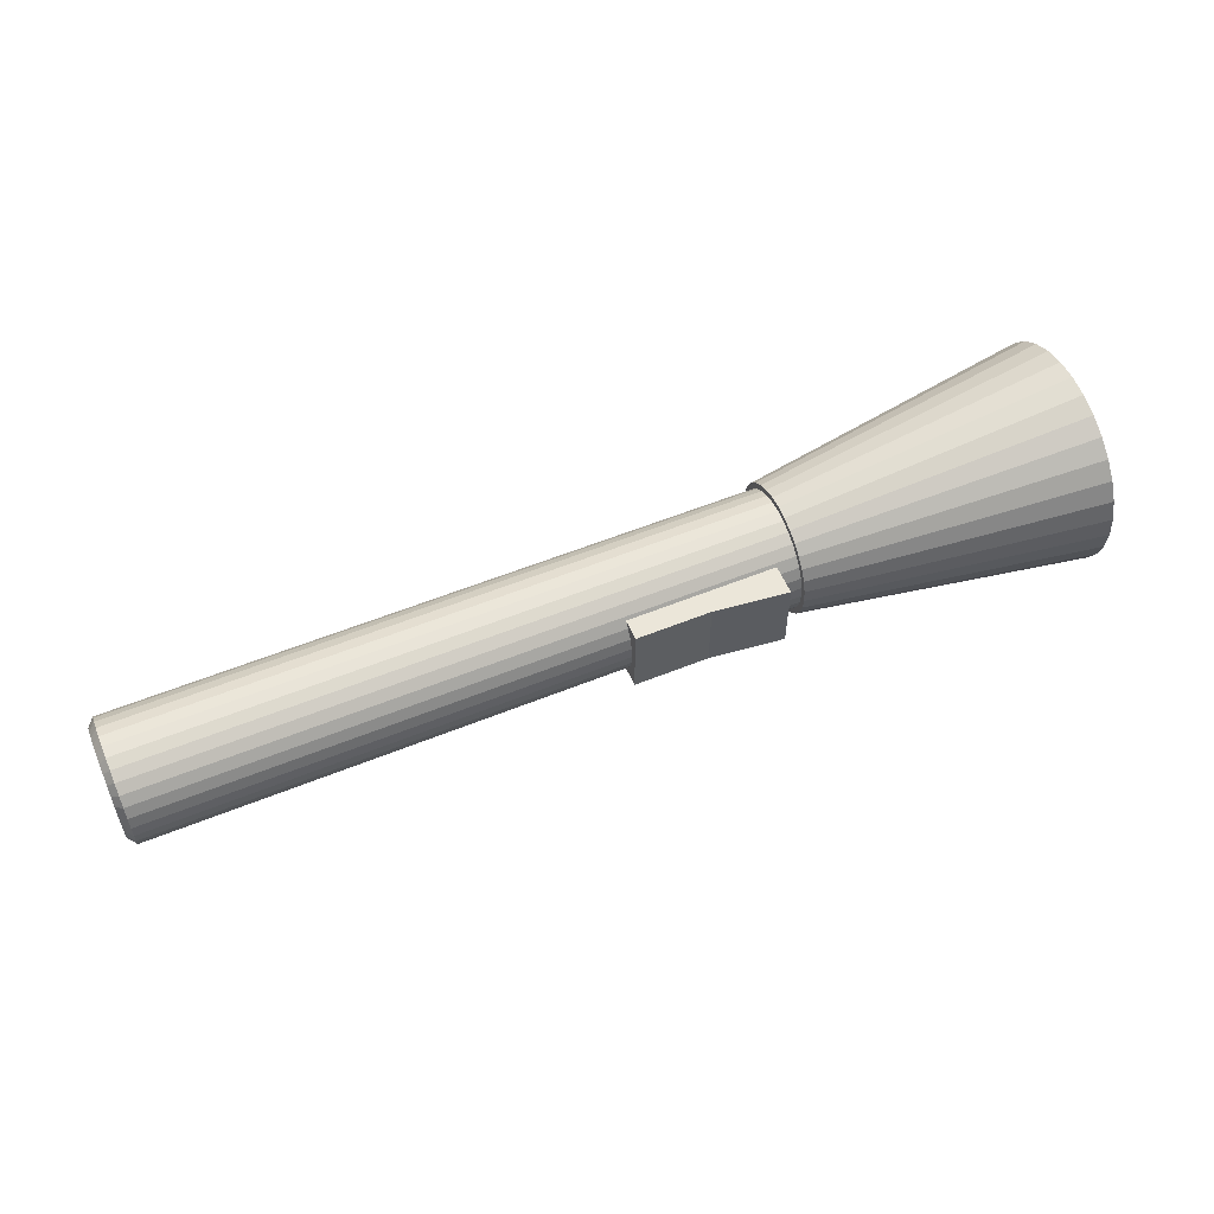
<metadata>
{"format":"obj","ext":"obj","renderer":"f3d","projection":"perspective","resolution":1024,"background":"white","views":[{"elev":56.2,"azim":157.0,"up":"+Z"}]}
</metadata>
<code>
o Cylinder_Cylinder.001
v -0.02678 -0.005944 -0.04279
v 0.3967 -0.005944 -0.03361
v -0.02678 -0.01429 -0.04197
v 0.3967 -0.0125 -0.03296
v -0.02678 -0.02232 -0.03953
v 0.3967 -0.01881 -0.03105
v -0.02678 -0.02972 -0.03558
v 0.3967 -0.02462 -0.02795
v -0.02678 -0.0362 -0.03026
v 0.3967 -0.02971 -0.02377
v -0.02678 -0.04152 -0.02377
v 0.3967 -0.03389 -0.01867
v -0.02678 -0.04548 -0.01638
v 0.3967 -0.037 -0.01286
v -0.02678 -0.04791 -0.008348
v 0.3967 -0.03891 -0.006557
v -0.02678 -0.04873 0
v 0.3967 -0.03955 0
v -0.02678 -0.04791 0.008348
v 0.3967 -0.03891 0.006557
v -0.02678 -0.04548 0.01638
v 0.3967 -0.037 0.01286
v -0.02678 -0.04152 0.02377
v 0.3967 -0.03389 0.01867
v -0.02678 -0.0362 0.03026
v 0.3967 -0.02971 0.02377
v -0.02678 -0.02972 0.03558
v 0.3967 -0.02462 0.02795
v -0.02678 -0.02232 0.03953
v 0.3967 -0.01881 0.03105
v -0.02678 -0.01429 0.04197
v 0.3967 -0.0125 0.03296
v -0.02678 -0.005944 0.04279
v 0.3967 -0.005944 0.03361
v -0.02678 0.002404 0.04197
v 0.3967 0.000613 0.03296
v -0.02678 0.01043 0.03953
v 0.3967 0.006918 0.03105
v -0.02678 0.01783 0.03558
v 0.3967 0.01273 0.02795
v -0.02678 0.02431 0.03026
v 0.3967 0.01782 0.02377
v -0.02678 0.02963 0.02377
v 0.3967 0.022 0.01867
v -0.02678 0.03359 0.01638
v 0.3967 0.02511 0.01286
v -0.02678 0.03602 0.008348
v 0.3967 0.02702 0.006557
v -0.02678 0.03685 -0
v 0.3967 0.02766 -0
v -0.02678 0.03602 -0.008348
v 0.3967 0.02702 -0.006557
v -0.02678 0.03359 -0.01638
v 0.3967 0.02511 -0.01286
v -0.02678 0.02963 -0.02377
v 0.3967 0.022 -0.01867
v -0.02678 0.02431 -0.03026
v 0.3967 0.01782 -0.02377
v -0.02678 0.01783 -0.03558
v 0.3967 0.01273 -0.02795
v -0.02678 0.01043 -0.03953
v 0.3967 0.006918 -0.03105
v -0.02678 0.002404 -0.04197
v 0.3967 0.000613 -0.03296
v -0.2232 -0.005944 -0.06626
v -0.2232 -0.01887 -0.06499
v -0.2232 -0.0313 -0.06122
v -0.2232 -0.04276 -0.05509
v -0.2232 -0.0528 -0.04685
v -0.2232 -0.06104 -0.03681
v -0.2232 -0.06716 -0.02536
v -0.2232 -0.07093 -0.01293
v -0.2232 -0.07221 0
v -0.2232 -0.07093 0.01293
v -0.2232 -0.06716 0.02536
v -0.2232 -0.06104 0.03681
v -0.2232 -0.0528 0.04685
v -0.2232 -0.04276 0.05509
v -0.2232 -0.0313 0.06122
v -0.2232 -0.01887 0.06499
v -0.2232 -0.005944 0.06626
v -0.2232 0.006983 0.06499
v -0.2232 0.01941 0.06122
v -0.2232 0.03087 0.05509
v -0.2232 0.04091 0.04685
v -0.2232 0.04915 0.03681
v -0.2232 0.05527 0.02536
v -0.2232 0.05904 0.01293
v -0.2232 0.06032 -0
v -0.2232 0.05904 -0.01293
v -0.2232 0.05527 -0.02536
v -0.2232 0.04915 -0.03681
v -0.2232 0.04091 -0.04685
v -0.2232 0.03087 -0.05509
v -0.2232 0.01941 -0.06122
v -0.2232 0.006983 -0.06499
v 0.3967 -0.01126 -0.02671
v 0.3967 -0.005944 -0.02723
v 0.3967 -0.01636 -0.02516
v 0.3967 -0.02107 -0.02264
v 0.3967 -0.0252 -0.01925
v 0.3967 -0.02858 -0.01513
v 0.3967 -0.0311 -0.01042
v 0.3967 -0.03265 -0.005312
v 0.3967 -0.03317 0
v 0.3967 -0.03265 0.005312
v 0.3967 -0.0311 0.01042
v 0.3967 -0.02858 0.01513
v 0.3967 -0.0252 0.01925
v 0.3967 -0.02107 0.02264
v 0.3967 -0.01636 0.02516
v 0.3967 -0.01126 0.02671
v 0.3967 -0.005944 0.02723
v 0.3967 -0.000632 0.02671
v 0.3967 0.004476 0.02516
v 0.3967 0.009184 0.02264
v 0.3967 0.01331 0.01925
v 0.3967 0.0167 0.01513
v 0.3967 0.01921 0.01042
v 0.3967 0.02076 0.005312
v 0.3967 0.02129 -0
v 0.3967 0.02076 -0.005312
v 0.3967 0.01921 -0.01042
v 0.3967 0.0167 -0.01513
v 0.3967 0.01331 -0.01925
v 0.3967 0.009184 -0.02264
v 0.3967 0.004476 -0.02516
v 0.3967 -0.000632 -0.02671
v 0.3911 -0.01126 -0.02671
v 0.3911 -0.005944 -0.02723
v 0.3911 -0.01636 -0.02516
v 0.3911 -0.02107 -0.02264
v 0.3911 -0.0252 -0.01925
v 0.3911 -0.02858 -0.01513
v 0.3911 -0.0311 -0.01042
v 0.3911 -0.03265 -0.005312
v 0.3911 -0.03317 0
v 0.3911 -0.03265 0.005312
v 0.3911 -0.0311 0.01042
v 0.3911 -0.02858 0.01513
v 0.3911 -0.0252 0.01925
v 0.3911 -0.02107 0.02264
v 0.3911 -0.01636 0.02516
v 0.3911 -0.01126 0.02671
v 0.3911 -0.005944 0.02723
v 0.3911 -0.000632 0.02671
v 0.3911 0.004476 0.02516
v 0.3911 0.009184 0.02264
v 0.3911 0.01331 0.01925
v 0.3911 0.0167 0.01513
v 0.3911 0.01921 0.01042
v 0.3911 0.02076 0.005312
v 0.3911 0.02129 -0
v 0.3911 0.02076 -0.005312
v 0.3911 0.01921 -0.01042
v 0.3911 0.0167 -0.01513
v 0.3911 0.01331 -0.01925
v 0.3911 0.009184 -0.02264
v 0.3911 0.004476 -0.02516
v 0.3911 -0.000632 -0.02671
v 0.3923 -0.005944 -0.0389
v 0.3923 -0.01353 -0.03815
v 0.3923 -0.02083 -0.03594
v 0.3923 -0.02755 -0.03234
v 0.3923 -0.03345 -0.02751
v 0.3923 -0.03829 -0.02161
v 0.3923 -0.04188 -0.01489
v 0.3923 -0.0441 -0.007589
v 0.3923 -0.04484 0
v 0.3923 -0.0441 0.007589
v 0.3923 -0.04188 0.01489
v 0.3923 -0.03829 0.02161
v 0.3923 -0.03345 0.02751
v 0.3923 -0.02755 0.03234
v 0.3923 -0.02083 0.03594
v 0.3923 -0.01353 0.03815
v 0.3923 -0.005944 0.0389
v 0.3923 0.001645 0.03815
v 0.3923 0.008942 0.03594
v 0.3923 0.01567 0.03234
v 0.3923 0.02156 0.02751
v 0.3923 0.0264 0.02161
v 0.3923 0.02999 0.01489
v 0.3923 0.03221 0.007589
v 0.3923 0.03295 -0
v 0.3923 0.03221 -0.007589
v 0.3923 0.02999 -0.01489
v 0.3923 0.0264 -0.02161
v 0.3923 0.02156 -0.02751
v 0.3923 0.01567 -0.03234
v 0.3923 0.008942 -0.03594
v 0.3923 0.001645 -0.03815
v -0.02678 -0.01353 -0.03815
v -0.02678 -0.02083 -0.03594
v -0.02678 -0.02755 -0.03234
v -0.02678 -0.03345 -0.02751
v -0.02678 -0.03829 -0.02161
v -0.02678 -0.04188 -0.01489
v -0.02678 -0.0441 -0.007589
v -0.02678 -0.04484 0
v -0.02678 -0.0441 0.007589
v -0.02678 -0.04188 0.01489
v -0.02678 -0.03829 0.02161
v -0.02678 -0.03345 0.02751
v -0.02678 -0.02755 0.03234
v -0.02678 -0.02083 0.03594
v -0.02678 -0.01353 0.03815
v -0.02678 -0.005944 0.0389
v -0.02678 0.001645 0.03815
v -0.02678 0.008942 0.03594
v -0.02678 0.01567 0.03234
v -0.02678 0.02156 0.02751
v -0.02678 0.0264 0.02161
v -0.02678 0.02999 0.01489
v -0.02678 0.03221 0.007589
v -0.02678 0.03295 -0
v -0.02678 0.03221 -0.007589
v -0.02678 0.02999 -0.01489
v -0.02678 0.0264 -0.02161
v -0.02678 0.02156 -0.02751
v -0.02678 0.01567 -0.03234
v -0.02678 0.008942 -0.03594
v -0.02678 0.001645 -0.03815
v -0.02678 -0.005944 -0.0389
v -0.2232 -0.005944 -0.0724
v -0.2232 -0.02007 -0.07101
v -0.2232 -0.03365 -0.06689
v -0.2232 -0.04617 -0.0602
v -0.2232 -0.05714 -0.0512
v -0.2232 -0.06614 -0.04022
v -0.2232 -0.07284 -0.02771
v -0.2232 -0.07696 -0.01413
v -0.2232 -0.07835 0
v -0.2232 -0.07696 0.01413
v -0.2232 -0.07284 0.02771
v -0.2232 -0.06614 0.04022
v -0.2232 -0.05714 0.0512
v -0.2232 -0.04617 0.0602
v -0.2232 -0.03365 0.06689
v -0.2232 -0.02007 0.07101
v -0.2232 -0.005944 0.0724
v -0.2232 0.008181 0.07101
v -0.2232 0.02176 0.06689
v -0.2232 0.03428 0.0602
v -0.2232 0.04525 0.0512
v -0.2232 0.05426 0.04022
v -0.2232 0.06095 0.02771
v -0.2232 0.06507 0.01413
v -0.2232 0.06646 -0
v -0.2232 0.06507 -0.01413
v -0.2232 0.06095 -0.02771
v -0.2232 0.05426 -0.04022
v -0.2232 0.04525 -0.0512
v -0.2232 0.03428 -0.0602
v -0.2232 0.02176 -0.06689
v -0.2232 0.008181 -0.07101
v -0.2263 -0.005944 0
v -0.2126 -0.005944 -0.06626
v -0.2126 -0.01887 -0.06499
v -0.2126 -0.0313 -0.06122
v -0.2126 -0.04276 -0.05509
v -0.2126 -0.0528 -0.04685
v -0.2126 -0.06104 -0.03681
v -0.2126 -0.06716 -0.02536
v -0.2126 -0.07093 -0.01293
v -0.2126 -0.07221 0
v -0.2126 -0.07093 0.01293
v -0.2126 -0.06716 0.02536
v -0.2126 -0.06104 0.03681
v -0.2126 -0.0528 0.04685
v -0.2126 -0.04276 0.05509
v -0.2126 -0.0313 0.06122
v -0.2126 -0.01887 0.06499
v -0.2126 -0.005944 0.06626
v -0.2126 0.006983 0.06499
v -0.2126 0.01941 0.06122
v -0.2126 0.03087 0.05509
v -0.2126 0.04091 0.04685
v -0.2126 0.04915 0.03681
v -0.2126 0.05527 0.02536
v -0.2126 0.05904 0.01293
v -0.2126 0.06032 -0
v -0.2126 0.05904 -0.01293
v -0.2126 0.05527 -0.02536
v -0.2126 0.04915 -0.03681
v -0.2126 0.04091 -0.04685
v -0.2126 0.03087 -0.05509
v -0.2126 0.01941 -0.06122
v -0.2126 0.006983 -0.06499
v -0.2174 -0.005944 -0.05949
v -0.2174 -0.01755 -0.05835
v -0.2174 -0.02871 -0.05496
v -0.2174 -0.039 -0.04947
v -0.2174 -0.04801 -0.04207
v -0.2174 -0.05541 -0.03305
v -0.2174 -0.06091 -0.02277
v -0.2174 -0.06429 -0.01161
v -0.2174 -0.06544 0
v -0.2174 -0.06429 0.01161
v -0.2174 -0.06091 0.02277
v -0.2174 -0.05541 0.03305
v -0.2174 -0.04801 0.04207
v -0.2174 -0.039 0.04947
v -0.2174 -0.02871 0.05496
v -0.2174 -0.01755 0.05835
v -0.2174 -0.005944 0.05949
v -0.2174 0.005662 0.05835
v -0.2174 0.01682 0.05496
v -0.2174 0.02711 0.04947
v -0.2174 0.03612 0.04207
v -0.2174 0.04352 0.03305
v -0.2174 0.04902 0.02277
v -0.2174 0.05241 0.01161
v -0.2174 0.05355 -0
v -0.2174 0.05241 -0.01161
v -0.2174 0.04902 -0.02277
v -0.2174 0.04352 -0.03305
v -0.2174 0.03612 -0.04207
v -0.2174 0.02711 -0.04947
v -0.2174 0.01682 -0.05496
v -0.2174 0.005662 -0.05835
v -0.2205 -0.005944 -0.05094
v -0.2205 -0.01588 -0.04996
v -0.2205 -0.02544 -0.04707
v -0.2205 -0.03425 -0.04236
v -0.2205 -0.04197 -0.03602
v -0.2205 -0.0483 -0.0283
v -0.2205 -0.05301 -0.01949
v -0.2205 -0.05591 -0.009938
v -0.2205 -0.05689 0
v -0.2205 -0.05591 0.009938
v -0.2205 -0.05301 0.01949
v -0.2205 -0.0483 0.0283
v -0.2205 -0.04197 0.03602
v -0.2205 -0.03425 0.04236
v -0.2205 -0.02544 0.04707
v -0.2205 -0.01588 0.04996
v -0.2205 -0.005944 0.05094
v -0.2205 0.003994 0.04996
v -0.2205 0.01355 0.04707
v -0.2205 0.02236 0.04236
v -0.2205 0.03008 0.03602
v -0.2205 0.03641 0.0283
v -0.2205 0.04112 0.01949
v -0.2205 0.04402 0.009938
v -0.2205 0.045 -0
v -0.2205 0.04402 -0.009938
v -0.2205 0.04112 -0.01949
v -0.2205 0.03641 -0.0283
v -0.2205 0.03008 -0.03602
v -0.2205 0.02236 -0.04236
v -0.2205 0.01355 -0.04707
v -0.2205 0.003994 -0.04996
v -0.2235 -0.005944 -0.03744
v -0.2235 -0.01325 -0.03672
v -0.2235 -0.02027 -0.03459
v -0.2235 -0.02675 -0.03113
v -0.2235 -0.03242 -0.02648
v -0.2235 -0.03708 -0.0208
v -0.2235 -0.04054 -0.01433
v -0.2235 -0.04267 -0.007305
v -0.2235 -0.04339 0
v -0.2235 -0.04267 0.007305
v -0.2235 -0.04054 0.01433
v -0.2235 -0.03708 0.0208
v -0.2235 -0.03242 0.02648
v -0.2235 -0.02675 0.03113
v -0.2235 -0.02027 0.03459
v -0.2235 -0.01325 0.03672
v -0.2235 -0.005944 0.03744
v -0.2235 0.001361 0.03672
v -0.2235 0.008385 0.03459
v -0.2235 0.01486 0.03113
v -0.2235 0.02053 0.02648
v -0.2235 0.02519 0.0208
v -0.2235 0.02865 0.01433
v -0.2235 0.03078 0.007305
v -0.2235 0.0315 -0
v -0.2235 0.03078 -0.007305
v -0.2235 0.02865 -0.01433
v -0.2235 0.02519 -0.0208
v -0.2235 0.02053 -0.02648
v -0.2235 0.01486 -0.03113
v -0.2235 0.008385 -0.03459
v -0.2235 0.001361 -0.03672
v -0.2256 -0.005944 -0.0195
v -0.2256 -0.009748 -0.01912
v -0.2256 -0.01341 -0.01801
v -0.2256 -0.01678 -0.01621
v -0.2256 -0.01973 -0.01379
v -0.2256 -0.02216 -0.01083
v -0.2256 -0.02396 -0.007461
v -0.2256 -0.02507 -0.003804
v -0.2256 -0.02544 0
v -0.2256 -0.02507 0.003804
v -0.2256 -0.02396 0.007461
v -0.2256 -0.02216 0.01083
v -0.2256 -0.01973 0.01379
v -0.2256 -0.01678 0.01621
v -0.2256 -0.01341 0.01801
v -0.2256 -0.009748 0.01912
v -0.2256 -0.005944 0.0195
v -0.2256 -0.00214 0.01912
v -0.2256 0.001517 0.01801
v -0.2256 0.004888 0.01621
v -0.2256 0.007842 0.01379
v -0.2256 0.01027 0.01083
v -0.2256 0.01207 0.007461
v -0.2256 0.01318 0.003804
v -0.2256 0.01355 0
v -0.2256 0.01318 -0.003804
v -0.2256 0.01207 -0.007461
v -0.2256 0.01027 -0.01083
v -0.2256 0.007842 -0.01379
v -0.2256 0.004888 -0.01621
v -0.2256 0.001517 -0.01801
v -0.2256 -0.002141 -0.01912
v -0.2262 -0.005944 -0.007468
v -0.2262 -0.007401 -0.007325
v -0.2262 -0.008802 -0.0069
v -0.2262 -0.01009 -0.006209
v -0.2262 -0.01123 -0.005281
v -0.2262 -0.01215 -0.004149
v -0.2262 -0.01284 -0.002858
v -0.2262 -0.01327 -0.001457
v -0.2262 -0.01341 0
v -0.2262 -0.01327 0.001457
v -0.2262 -0.01284 0.002858
v -0.2262 -0.01215 0.004149
v -0.2262 -0.01123 0.005281
v -0.2262 -0.01009 0.006209
v -0.2262 -0.008802 0.0069
v -0.2262 -0.007401 0.007325
v -0.2262 -0.005944 0.007468
v -0.2262 -0.004487 0.007325
v -0.2262 -0.003086 0.0069
v -0.2262 -0.001795 0.006209
v -0.2262 -0.000663 0.005281
v -0.2262 0.000265 0.004149
v -0.2262 0.000956 0.002858
v -0.2262 0.00138 0.001457
v -0.2262 0.001524 0
v -0.2262 0.00138 -0.001457
v -0.2262 0.000956 -0.002858
v -0.2262 0.000265 -0.004149
v -0.2262 -0.000663 -0.005281
v -0.2262 -0.001795 -0.006209
v -0.2262 -0.003086 -0.0069
v -0.2262 -0.004487 -0.007325
f 161 2 4 162
f 162 4 6 163
f 163 6 8 164
f 164 8 10 165
f 165 10 12 166
f 166 12 14 167
f 167 14 16 168
f 168 16 18 169
f 169 18 20 170
f 170 20 22 171
f 171 22 24 172
f 172 24 26 173
f 173 26 28 174
f 174 28 30 175
f 175 30 32 176
f 176 32 34 177
f 177 34 36 178
f 178 36 38 179
f 179 38 40 180
f 180 40 42 181
f 181 42 44 182
f 182 44 46 183
f 183 46 48 184
f 184 48 50 185
f 185 50 52 186
f 186 52 54 187
f 187 54 56 188
f 188 56 58 189
f 189 58 60 190
f 190 60 62 191
f 64 62 127 128
f 191 62 64 192
f 192 64 2 161
f 17 19 234 233
f 93 94 287 286
f 35 37 243 242
f 53 55 252 251
f 9 11 230 229
f 27 29 239 238
f 45 47 248 247
f 1 3 226 225
f 63 1 225 256
f 19 21 235 234
f 37 39 244 243
f 55 57 253 252
f 11 13 231 230
f 29 31 240 239
f 47 49 249 248
f 3 5 227 226
f 21 23 236 235
f 39 41 245 244
f 57 59 254 253
f 13 15 232 231
f 31 33 241 240
f 49 51 250 249
f 5 7 228 227
f 23 25 237 236
f 41 43 246 245
f 59 61 255 254
f 15 17 233 232
f 33 35 242 241
f 51 53 251 250
f 7 9 229 228
f 25 27 238 237
f 43 45 247 246
f 61 63 256 255
f 124 123 155 156
f 20 18 105 106
f 38 36 114 115
f 56 54 123 124
f 12 10 101 102
f 30 28 110 111
f 48 46 119 120
f 4 2 98 97
f 2 64 128 98
f 22 20 106 107
f 40 38 115 116
f 58 56 124 125
f 14 12 102 103
f 32 30 111 112
f 50 48 120 121
f 6 4 97 99
f 24 22 107 108
f 42 40 116 117
f 60 58 125 126
f 16 14 103 104
f 34 32 112 113
f 52 50 121 122
f 8 6 99 100
f 26 24 108 109
f 44 42 117 118
f 62 60 126 127
f 18 16 104 105
f 36 34 113 114
f 54 52 122 123
f 10 8 100 101
f 28 26 109 110
f 46 44 118 119
f 129 130 160 159 158 157 156 155 154 153 152 151 150 149 148 147 146 145 144 143 142 141 140 139 138 137 136 135 134 133 132 131
f 111 110 142 143
f 97 98 130 129
f 125 124 156 157
f 112 111 143 144
f 99 97 129 131
f 126 125 157 158
f 113 112 144 145
f 100 99 131 132
f 127 126 158 159
f 114 113 145 146
f 101 100 132 133
f 128 127 159 160
f 115 114 146 147
f 102 101 133 134
f 98 128 160 130
f 116 115 147 148
f 103 102 134 135
f 117 116 148 149
f 104 103 135 136
f 118 117 149 150
f 105 104 136 137
f 119 118 150 151
f 106 105 137 138
f 120 119 151 152
f 107 106 138 139
f 121 120 152 153
f 108 107 139 140
f 122 121 153 154
f 109 108 140 141
f 123 122 154 155
f 110 109 141 142
f 223 192 161 224
f 222 191 192 223
f 221 190 191 222
f 220 189 190 221
f 219 188 189 220
f 218 187 188 219
f 217 186 187 218
f 216 185 186 217
f 215 184 185 216
f 214 183 184 215
f 213 182 183 214
f 212 181 182 213
f 211 180 181 212
f 210 179 180 211
f 209 178 179 210
f 208 177 178 209
f 207 176 177 208
f 206 175 176 207
f 205 174 175 206
f 204 173 174 205
f 203 172 173 204
f 202 171 172 203
f 201 170 171 202
f 200 169 170 201
f 199 168 169 200
f 198 167 168 199
f 197 166 167 198
f 196 165 166 197
f 195 164 165 196
f 194 163 164 195
f 193 162 163 194
f 224 161 162 193
f 1 224 193 3
f 3 193 194 5
f 5 194 195 7
f 7 195 196 9
f 9 196 197 11
f 11 197 198 13
f 13 198 199 15
f 15 199 200 17
f 17 200 201 19
f 19 201 202 21
f 21 202 203 23
f 23 203 204 25
f 25 204 205 27
f 27 205 206 29
f 29 206 207 31
f 31 207 208 33
f 33 208 209 35
f 35 209 210 37
f 37 210 211 39
f 39 211 212 41
f 41 212 213 43
f 43 213 214 45
f 45 214 215 47
f 47 215 216 49
f 49 216 217 51
f 51 217 218 53
f 53 218 219 55
f 55 219 220 57
f 57 220 221 59
f 59 221 222 61
f 61 222 223 63
f 63 223 224 1
f 66 65 225 226
f 67 66 226 227
f 68 67 227 228
f 69 68 228 229
f 70 69 229 230
f 71 70 230 231
f 72 71 231 232
f 73 72 232 233
f 74 73 233 234
f 75 74 234 235
f 76 75 235 236
f 77 76 236 237
f 78 77 237 238
f 79 78 238 239
f 80 79 239 240
f 81 80 240 241
f 82 81 241 242
f 83 82 242 243
f 84 83 243 244
f 85 84 244 245
f 86 85 245 246
f 87 86 246 247
f 88 87 247 248
f 89 88 248 249
f 90 89 249 250
f 91 90 250 251
f 92 91 251 252
f 93 92 252 253
f 94 93 253 254
f 95 94 254 255
f 96 95 255 256
f 65 96 256 225
f 80 81 274 273
f 67 68 261 260
f 94 95 288 287
f 81 82 275 274
f 68 69 262 261
f 95 96 289 288
f 82 83 276 275
f 69 70 263 262
f 96 65 258 289
f 83 84 277 276
f 70 71 264 263
f 84 85 278 277
f 71 72 265 264
f 85 86 279 278
f 72 73 266 265
f 86 87 280 279
f 73 74 267 266
f 87 88 281 280
f 74 75 268 267
f 88 89 282 281
f 75 76 269 268
f 89 90 283 282
f 76 77 270 269
f 90 91 284 283
f 77 78 271 270
f 91 92 285 284
f 78 79 272 271
f 65 66 259 258
f 92 93 286 285
f 79 80 273 272
f 66 67 260 259
f 291 290 258 259
f 292 291 259 260
f 293 292 260 261
f 294 293 261 262
f 295 294 262 263
f 296 295 263 264
f 297 296 264 265
f 298 297 265 266
f 299 298 266 267
f 300 299 267 268
f 301 300 268 269
f 302 301 269 270
f 303 302 270 271
f 304 303 271 272
f 305 304 272 273
f 306 305 273 274
f 307 306 274 275
f 308 307 275 276
f 309 308 276 277
f 310 309 277 278
f 311 310 278 279
f 312 311 279 280
f 313 312 280 281
f 314 313 281 282
f 315 314 282 283
f 316 315 283 284
f 317 316 284 285
f 318 317 285 286
f 319 318 286 287
f 320 319 287 288
f 321 320 288 289
f 290 321 289 258
f 323 322 290 291
f 324 323 291 292
f 325 324 292 293
f 326 325 293 294
f 327 326 294 295
f 328 327 295 296
f 329 328 296 297
f 330 329 297 298
f 331 330 298 299
f 332 331 299 300
f 333 332 300 301
f 334 333 301 302
f 335 334 302 303
f 336 335 303 304
f 337 336 304 305
f 338 337 305 306
f 339 338 306 307
f 340 339 307 308
f 341 340 308 309
f 342 341 309 310
f 343 342 310 311
f 344 343 311 312
f 345 344 312 313
f 346 345 313 314
f 347 346 314 315
f 348 347 315 316
f 349 348 316 317
f 350 349 317 318
f 351 350 318 319
f 352 351 319 320
f 353 352 320 321
f 322 353 321 290
f 355 354 322 323
f 356 355 323 324
f 357 356 324 325
f 358 357 325 326
f 359 358 326 327
f 360 359 327 328
f 361 360 328 329
f 362 361 329 330
f 363 362 330 331
f 364 363 331 332
f 365 364 332 333
f 366 365 333 334
f 367 366 334 335
f 368 367 335 336
f 369 368 336 337
f 370 369 337 338
f 371 370 338 339
f 372 371 339 340
f 373 372 340 341
f 374 373 341 342
f 375 374 342 343
f 376 375 343 344
f 377 376 344 345
f 378 377 345 346
f 379 378 346 347
f 380 379 347 348
f 381 380 348 349
f 382 381 349 350
f 383 382 350 351
f 384 383 351 352
f 385 384 352 353
f 354 385 353 322
f 387 386 354 355
f 388 387 355 356
f 389 388 356 357
f 390 389 357 358
f 391 390 358 359
f 392 391 359 360
f 393 392 360 361
f 394 393 361 362
f 395 394 362 363
f 396 395 363 364
f 397 396 364 365
f 398 397 365 366
f 399 398 366 367
f 400 399 367 368
f 401 400 368 369
f 402 401 369 370
f 403 402 370 371
f 404 403 371 372
f 405 404 372 373
f 406 405 373 374
f 407 406 374 375
f 408 407 375 376
f 409 408 376 377
f 410 409 377 378
f 411 410 378 379
f 412 411 379 380
f 413 412 380 381
f 414 413 381 382
f 415 414 382 383
f 416 415 383 384
f 417 416 384 385
f 386 417 385 354
f 419 418 386 387
f 420 419 387 388
f 421 420 388 389
f 422 421 389 390
f 423 422 390 391
f 424 423 391 392
f 425 424 392 393
f 426 425 393 394
f 427 426 394 395
f 428 427 395 396
f 429 428 396 397
f 430 429 397 398
f 431 430 398 399
f 432 431 399 400
f 433 432 400 401
f 434 433 401 402
f 435 434 402 403
f 436 435 403 404
f 437 436 404 405
f 438 437 405 406
f 439 438 406 407
f 440 439 407 408
f 441 440 408 409
f 442 441 409 410
f 443 442 410 411
f 444 443 411 412
f 445 444 412 413
f 446 445 413 414
f 447 446 414 415
f 448 447 415 416
f 449 448 416 417
f 418 449 417 386
f 257 418 419
f 257 419 420
f 257 420 421
f 257 421 422
f 257 422 423
f 257 423 424
f 257 424 425
f 257 425 426
f 257 426 427
f 257 427 428
f 257 428 429
f 257 429 430
f 257 430 431
f 257 431 432
f 257 432 433
f 257 433 434
f 257 434 435
f 257 435 436
f 257 436 437
f 257 437 438
f 257 438 439
f 257 439 440
f 257 440 441
f 257 441 442
f 257 442 443
f 257 443 444
f 257 444 445
f 257 445 446
f 257 446 447
f 257 447 448
f 257 448 449
f 257 449 418
o Cube_Cube.001
v -0.01306 -0.01549 0.02558
v -0.01306 0.04276 0.02558
v -0.01306 -0.01549 -0.02558
v -0.01306 0.04276 -0.02558
v 0.0854 -0.01549 0.02558
v 0.0854 0.03719 0.02558
v 0.0854 -0.01549 -0.02558
v 0.0854 0.03719 -0.02558
v 0.03617 -0.01549 -0.02558
v 0.03617 0.03719 -0.02558
v 0.03617 -0.01549 0.02558
v 0.03617 0.03719 0.02558
f 450 451 453 452
f 458 459 457 456
f 456 457 455 454
f 460 461 451 450
f 458 456 454 460
f 459 453 451 461
f 457 459 461 455
f 452 458 460 450
f 454 455 461 460
f 452 453 459 458

</code>
